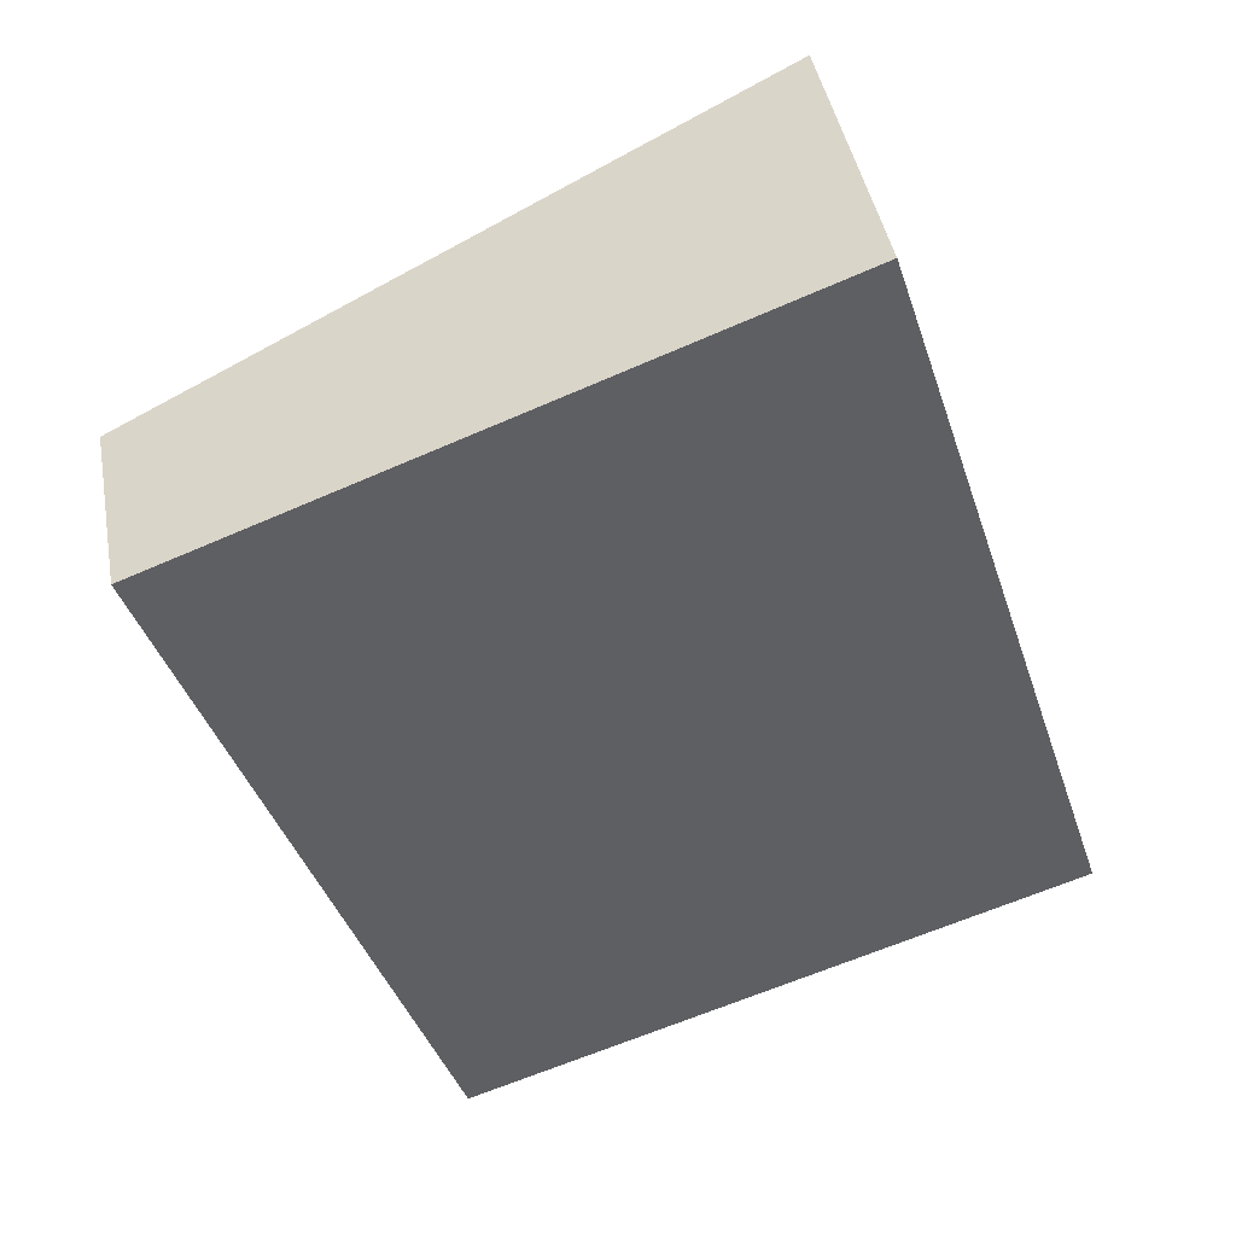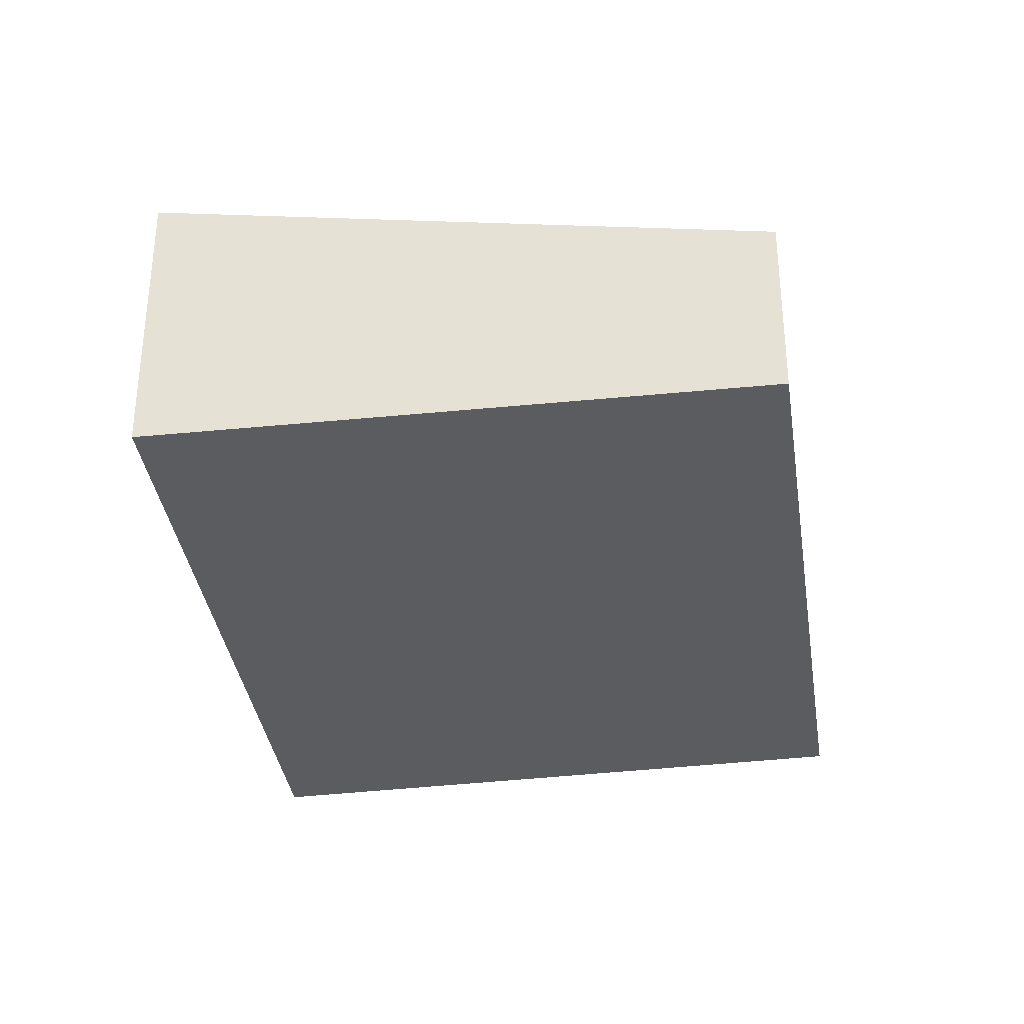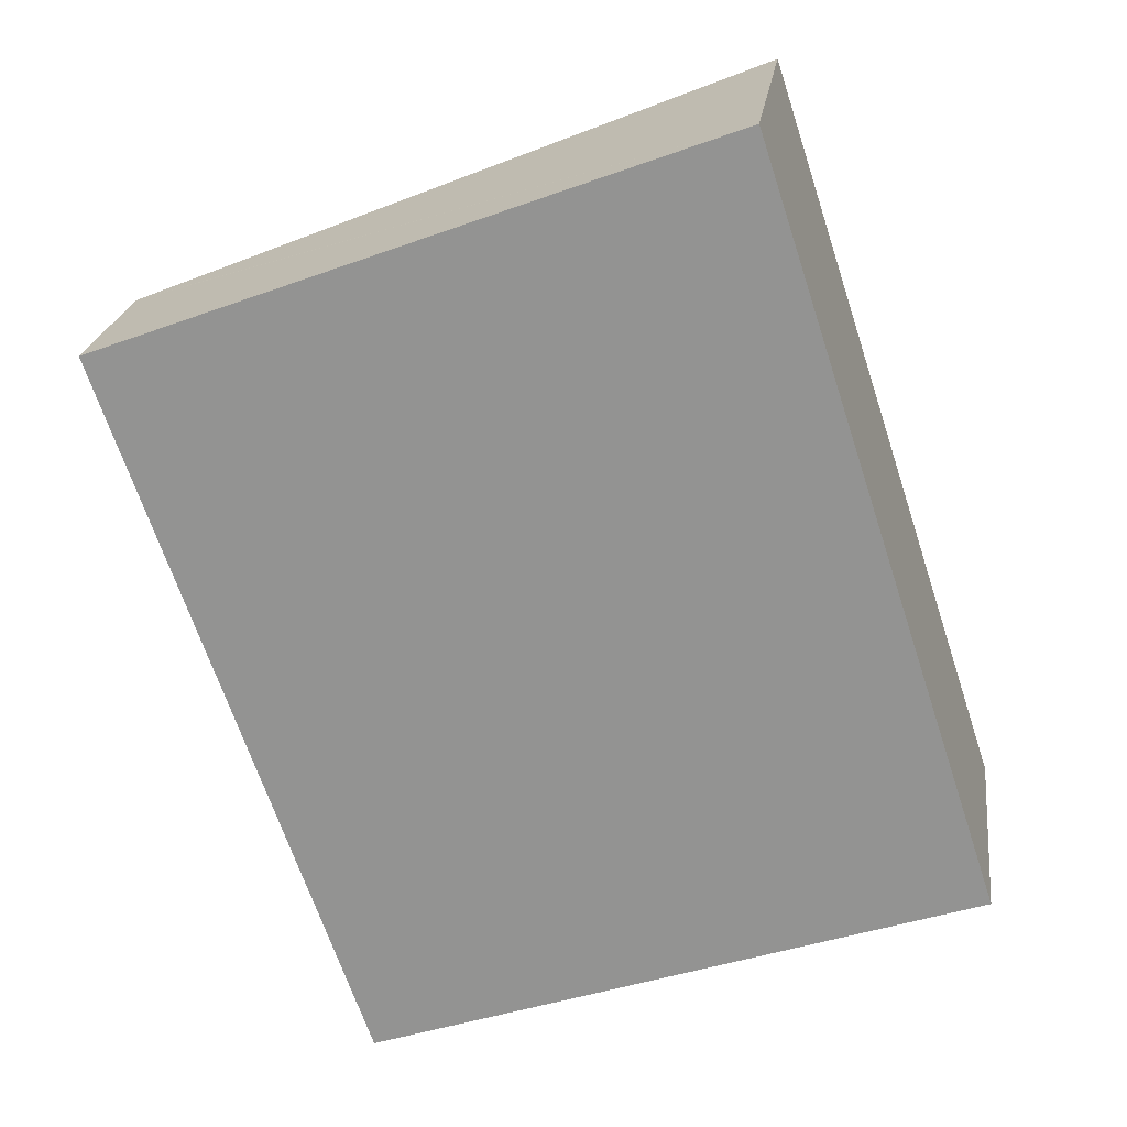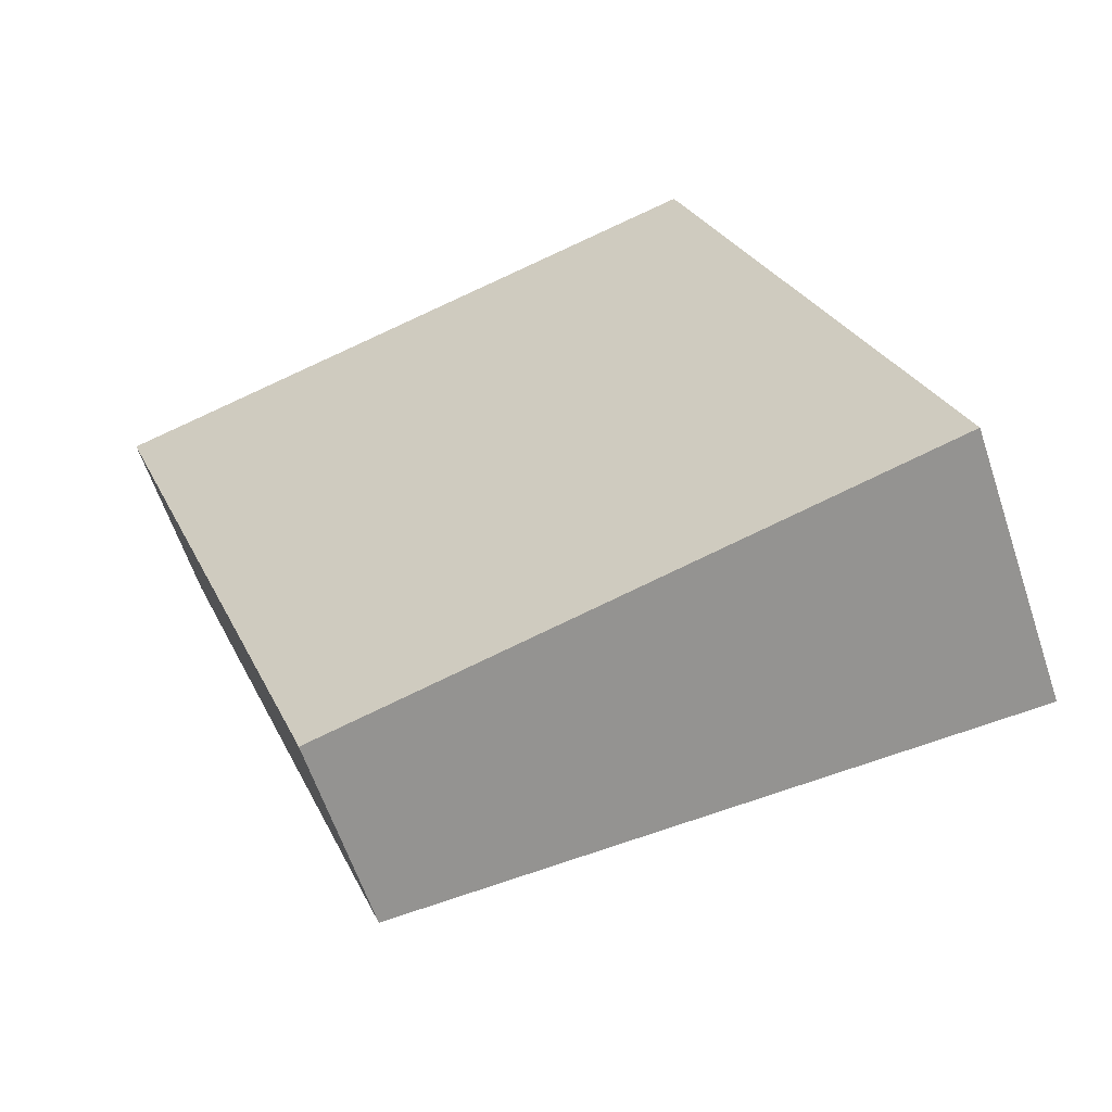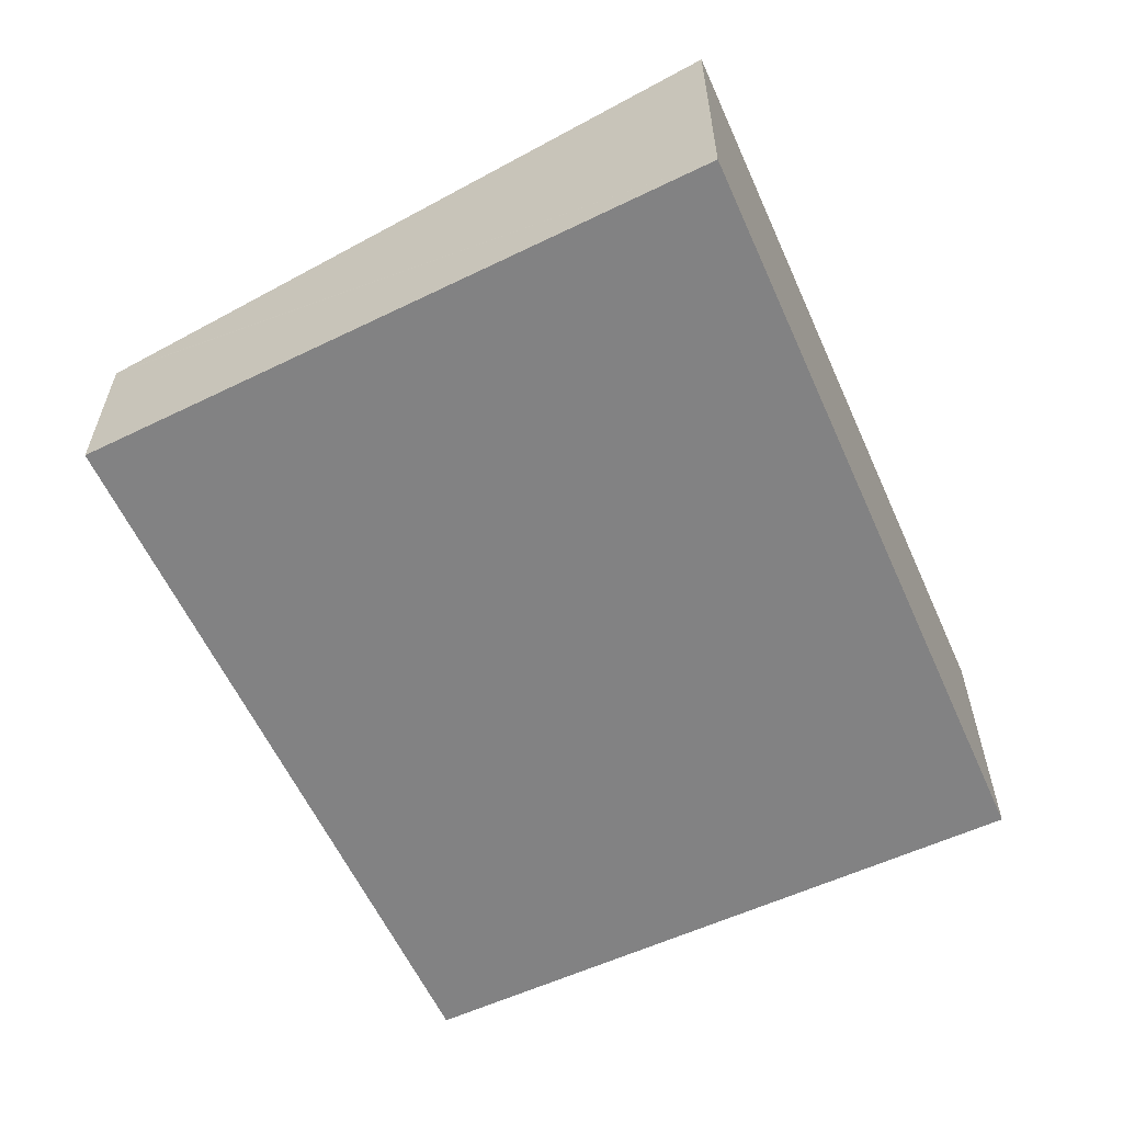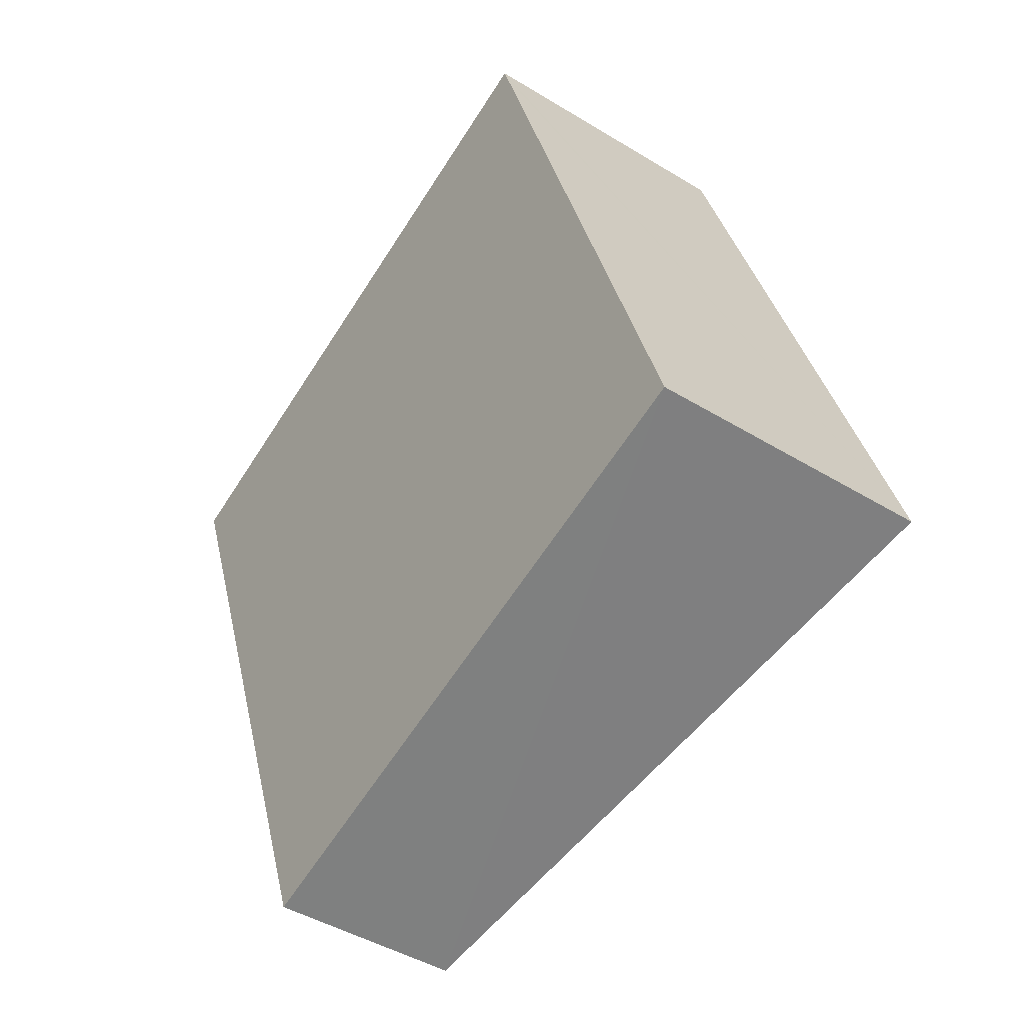
<metadata>
{"format":"obj","ext":"obj","renderer":"f3d","projection":"perspective","resolution":1024,"background":"white","views":[{"elev":43.0,"azim":-10.3,"up":"+Z"},{"elev":-34.0,"azim":169.0,"up":"+Y"},{"elev":22.0,"azim":7.5,"up":"+Z"},{"elev":-61.1,"azim":18.4,"up":"+Z"},{"elev":-60.9,"azim":5.8,"up":"+Y"},{"elev":-44.1,"azim":54.3,"up":"+Z"}]}
</metadata>
<code>
v  5.52 2.577 1.942
v  0.033 1.647 0.013
v  5.479 2.577 2.067
v  7.613 2.577 -4.485
v  7.624 2.577 -4.518
v  6.64 2.411 -4.852
v  2.271 1.673 -6.337
v  0 1.642 1.005e-16
v  2.271 3.88e-16 -6.337
v  0 0 0
v  5.479 -1.266e-16 2.067
v  0.033 -7.96e-19 0.013
v  5.52 -1.189e-16 1.942
v  7.613 2.746e-16 -4.485
v  7.624 2.766e-16 -4.518
v  6.64 2.971e-16 -4.852
g defaultobject
f 1 2 3
f 2 1 4
f 2 4 5
f 2 5 6
f 2 6 7
f 2 7 8
f 9 8 7
f 8 9 10
f 2 11 3
f 11 2 8
f 11 8 10
f 11 10 12
f 11 1 3
f 1 11 4
f 4 11 13
f 4 13 14
f 4 14 5
f 5 14 15
f 15 6 5
f 6 15 7
f 7 15 16
f 7 16 9
f 9 12 10
f 12 9 11
f 11 9 13
f 13 9 14
f 14 9 16
f 14 16 15

</code>
